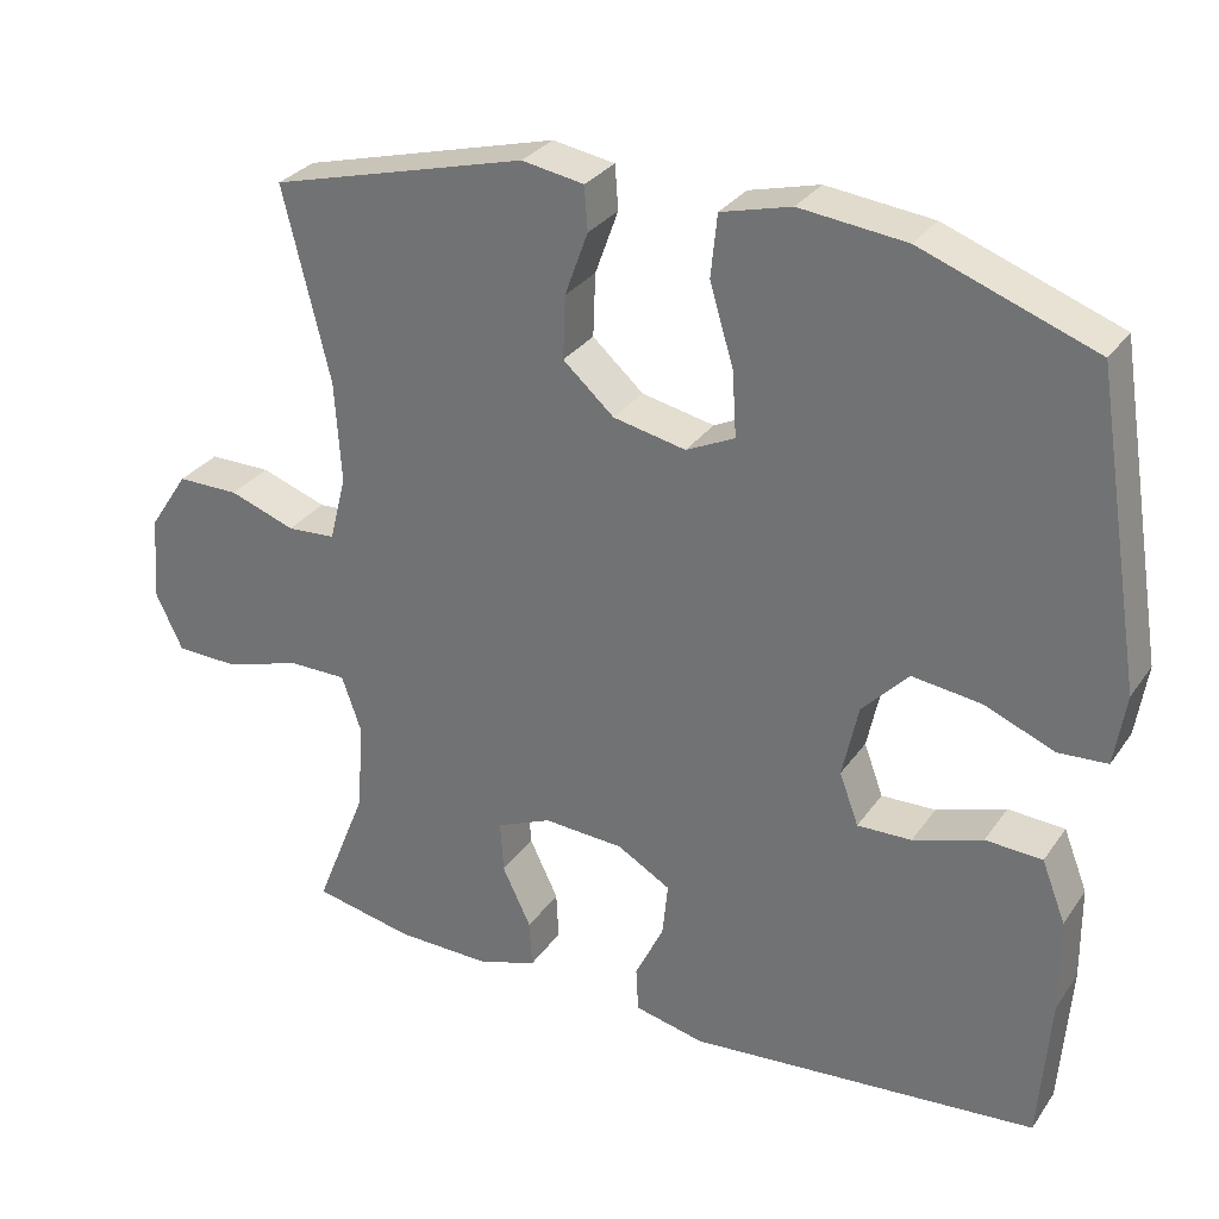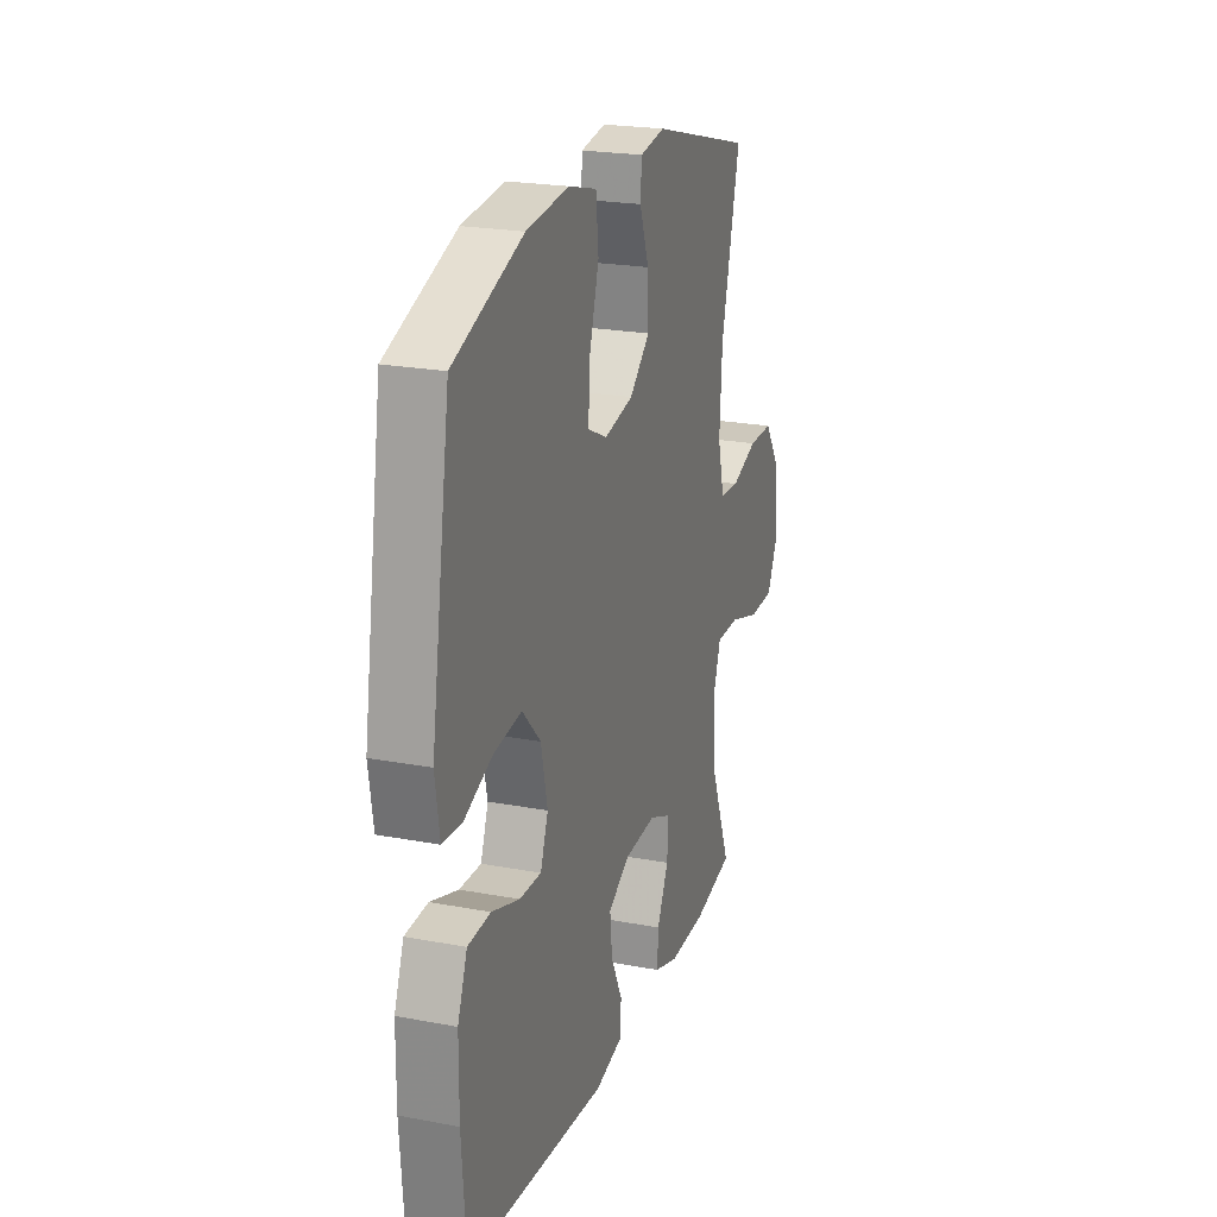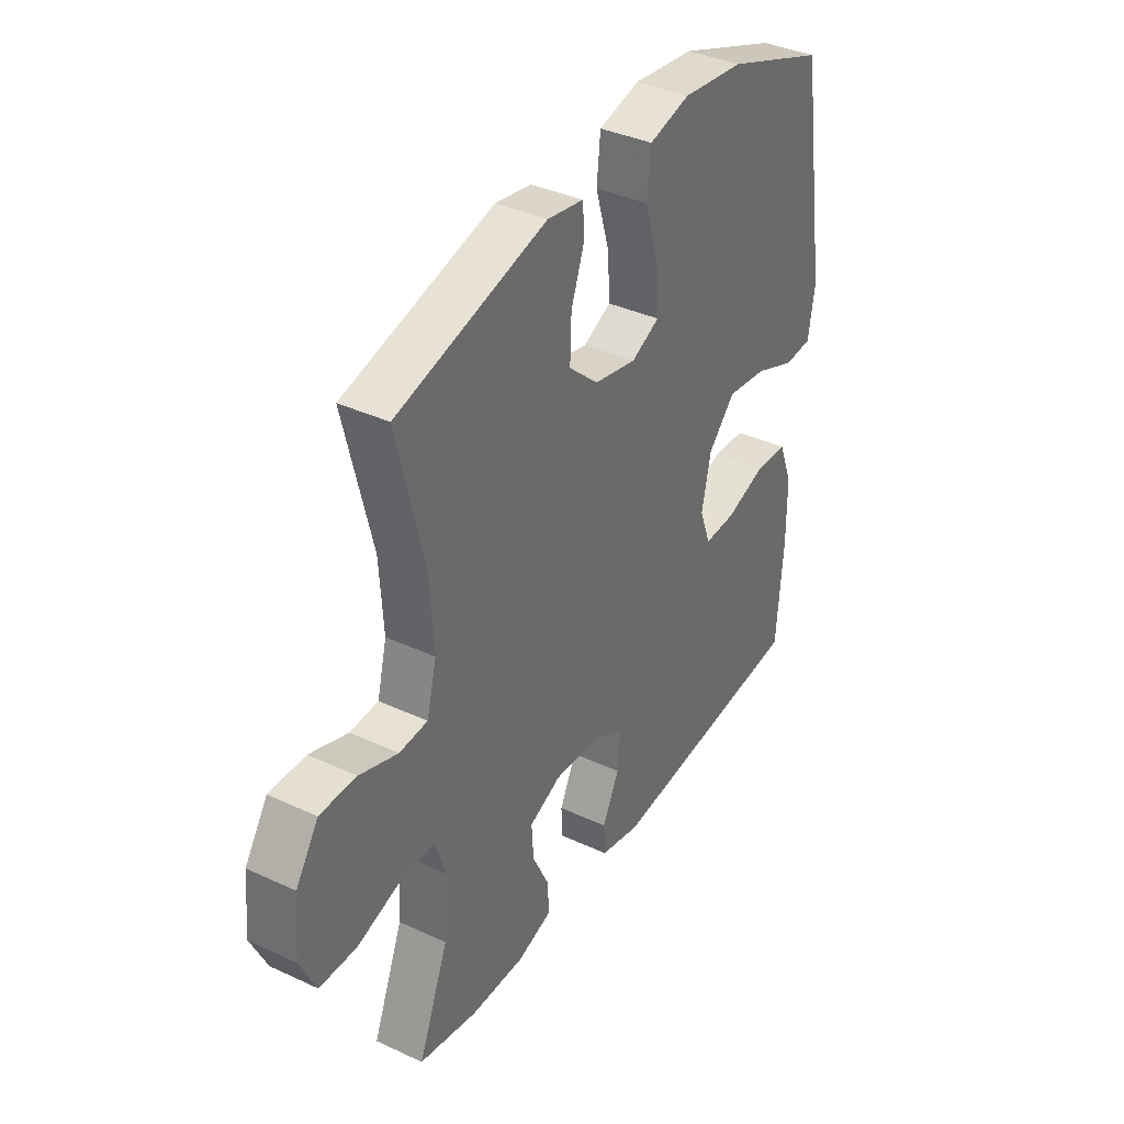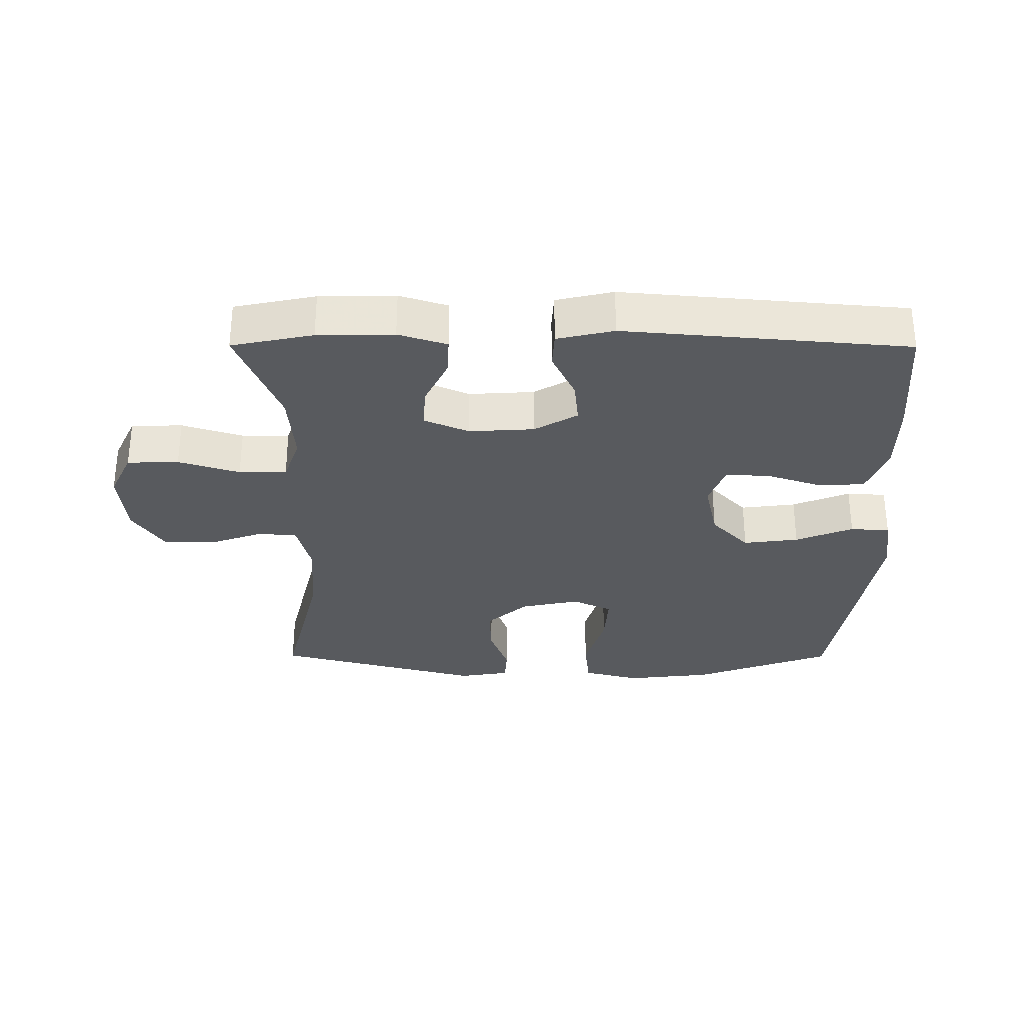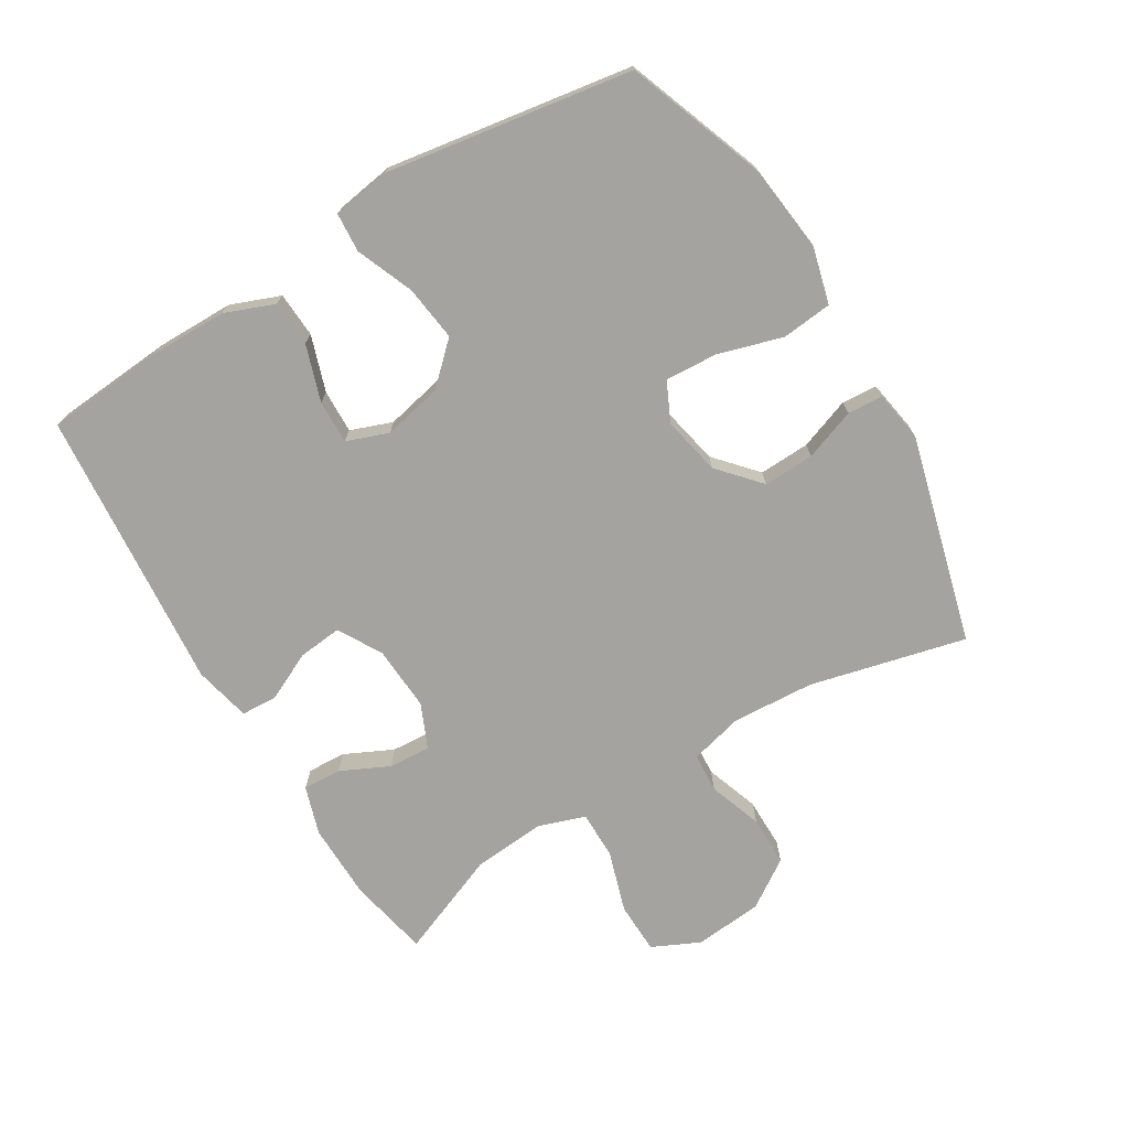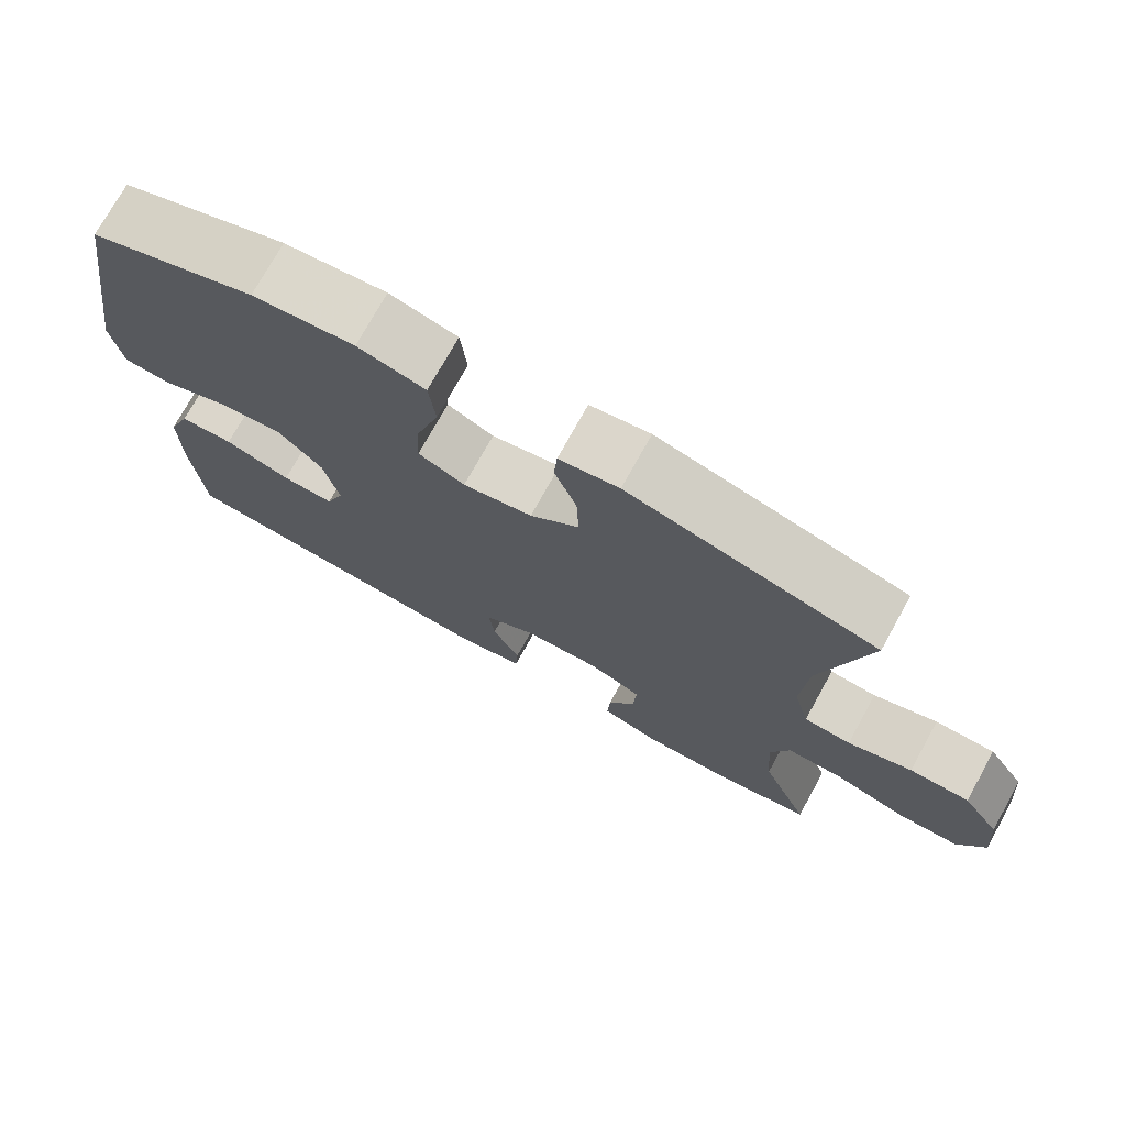
<metadata>
{"format":"obj","ext":"obj","renderer":"f3d","projection":"perspective","resolution":1024,"background":"white","views":[{"elev":30.1,"azim":-151.6,"up":"+Z"},{"elev":22.2,"azim":-71.8,"up":"+Z"},{"elev":37.4,"azim":120.8,"up":"+Z"},{"elev":-30.9,"azim":179.8,"up":"+Y"},{"elev":-72.9,"azim":-58.8,"up":"+Y"},{"elev":74.3,"azim":29.0,"up":"+Z"}]}
</metadata>
<code>
v 0.5 0.07 -0.5
v 0.374 0.07 -0.526
v 0.256 0.07 -0.528
v 0.181 0.07 -0.504
v 0.184 0.07 -0.444
v 0.22 0.07 -0.369
v 0.224 0.07 -0.304
v 0.155 0.07 -0.274
v 0.054 0.07 -0.28
v -0.013 0.07 -0.319
v -0.006 0.07 -0.387
v 0.03 0.07 -0.462
v 0.027 0.07 -0.518
v -0.061 0.07 -0.538
v -0.5 0.07 -0.5
v -0.514 0.07 -0.316
v -0.513 0.07 -0.197
v -0.483 0.07 -0.12
v -0.412 0.07 -0.116
v -0.325 0.07 -0.145
v -0.257 0.07 -0.147
v -0.233 0.07 -0.082
v -0.253 0.07 0.01
v -0.311 0.07 0.071
v -0.397 0.07 0.06
v -0.486 0.07 0.024
v -0.547 0.07 0.028
v -0.561 0.07 0.118
v -0.5 0.07 0.5
v -0.283 0.07 0.58
v -0.15 0.07 0.595
v -0.062 0.07 0.572
v -0.054 0.07 0.494
v -0.084 0.07 0.393
v -0.089 0.07 0.312
v -0.028 0.07 0.283
v 0.063 0.07 0.302
v 0.127 0.07 0.359
v 0.124 0.07 0.438
v 0.095 0.07 0.518
v 0.099 0.07 0.573
v 0.177 0.07 0.586
v 0.5 0.07 0.5
v 0.441 0.07 0.258
v 0.433 0.07 0.131
v 0.454 0.07 0.048
v 0.515 0.07 0.044
v 0.598 0.07 0.073
v 0.676 0.07 0.073
v 0.725 0.07 -0.001
v 0.735 0.07 -0.107
v 0.7 0.07 -0.181
v 0.62 0.07 -0.183
v 0.525 0.07 -0.153
v 0.451 0.07 -0.153
v 0.426 0.07 -0.225
v 0.435 0.07 -0.338
v 0.5 0 -0.5
v 0.374 0 -0.526
v 0.256 0 -0.528
v 0.181 0 -0.504
v 0.184 0 -0.444
v 0.22 0 -0.369
v 0.224 0 -0.304
v 0.155 0 -0.274
v 0.054 0 -0.28
v -0.013 0 -0.319
v -0.006 0 -0.387
v 0.03 0 -0.462
v 0.027 0 -0.518
v -0.061 0 -0.538
v -0.5 0 -0.5
v -0.514 0 -0.316
v -0.513 0 -0.197
v -0.483 0 -0.12
v -0.412 0 -0.116
v -0.325 0 -0.145
v -0.257 0 -0.147
v -0.233 0 -0.082
v -0.253 0 0.01
v -0.311 0 0.071
v -0.397 0 0.06
v -0.486 0 0.024
v -0.547 0 0.028
v -0.561 0 0.118
v -0.5 0 0.5
v -0.283 0 0.58
v -0.15 0 0.595
v -0.062 0 0.572
v -0.054 0 0.494
v -0.084 0 0.393
v -0.089 0 0.312
v -0.028 0 0.283
v 0.063 0 0.302
v 0.127 0 0.359
v 0.124 0 0.438
v 0.095 0 0.518
v 0.099 0 0.573
v 0.177 0 0.586
v 0.5 0 0.5
v 0.441 0 0.258
v 0.433 0 0.131
v 0.454 0 0.048
v 0.515 0 0.044
v 0.598 0 0.073
v 0.676 0 0.073
v 0.725 0 -0.001
v 0.735 0 -0.107
v 0.7 0 -0.181
v 0.62 0 -0.183
v 0.525 0 -0.153
v 0.451 0 -0.153
v 0.426 0 -0.225
v 0.435 0 -0.338
f 52 53 54
f 51 52 54
f 50 51 54
f 49 50 54
f 48 49 54
f 47 48 54
f 46 47 54 55
f 45 46 55 56
f 42 43 44
f 41 42 44
f 40 41 44
f 39 40 44
f 38 39 44 45
f 37 38 45 56
f 32 33 34
f 31 32 34
f 30 31 34
f 29 30 34
f 28 29 34
f 27 28 34
f 26 27 34
f 25 26 34
f 24 25 34 35
f 23 24 35 36
f 18 19 20
f 17 18 20
f 16 17 20
f 15 16 20
f 14 15 20
f 13 14 20
f 12 13 20
f 11 12 20
f 10 11 20 21
f 9 10 21 22
f 4 5 6
f 3 4 6
f 2 3 6
f 1 2 6
f 57 1 6
f 57 6 7
f 56 57 7 8
f 36 37 56
f 23 36 56
f 22 23 56
f 9 22 56
f 8 9 56
f 111 110 109
f 111 109 108
f 111 108 107
f 111 107 106
f 111 106 105
f 111 105 104
f 112 111 104 103
f 113 112 103 102
f 101 100 99
f 101 99 98
f 101 98 97
f 101 97 96
f 102 101 96 95
f 113 102 95 94
f 91 90 89
f 91 89 88
f 91 88 87
f 91 87 86
f 91 86 85
f 91 85 84
f 91 84 83
f 91 83 82
f 92 91 82 81
f 93 92 81 80
f 77 76 75
f 77 75 74
f 77 74 73
f 77 73 72
f 77 72 71
f 77 71 70
f 77 70 69
f 77 69 68
f 78 77 68 67
f 79 78 67 66
f 63 62 61
f 63 61 60
f 63 60 59
f 63 59 58
f 63 58 114
f 64 63 114
f 65 64 114 113
f 113 94 93
f 113 93 80
f 113 80 79
f 113 79 66
f 113 66 65
f 1 58 59 2
f 2 59 60 3
f 3 60 61 4
f 4 61 62 5
f 5 62 63 6
f 6 63 64 7
f 7 64 65 8
f 8 65 66 9
f 9 66 67 10
f 10 67 68 11
f 11 68 69 12
f 12 69 70 13
f 13 70 71 14
f 14 71 72 15
f 15 72 73 16
f 16 73 74 17
f 17 74 75 18
f 18 75 76 19
f 19 76 77 20
f 20 77 78 21
f 21 78 79 22
f 22 79 80 23
f 23 80 81 24
f 24 81 82 25
f 25 82 83 26
f 26 83 84 27
f 27 84 85 28
f 28 85 86 29
f 29 86 87 30
f 30 87 88 31
f 31 88 89 32
f 32 89 90 33
f 33 90 91 34
f 34 91 92 35
f 35 92 93 36
f 36 93 94 37
f 37 94 95 38
f 38 95 96 39
f 39 96 97 40
f 40 97 98 41
f 41 98 99 42
f 42 99 100 43
f 43 100 101 44
f 44 101 102 45
f 45 102 103 46
f 46 103 104 47
f 47 104 105 48
f 48 105 106 49
f 49 106 107 50
f 50 107 108 51
f 51 108 109 52
f 52 109 110 53
f 53 110 111 54
f 54 111 112 55
f 55 112 113 56
f 56 113 114 57
f 57 114 58 1

</code>
